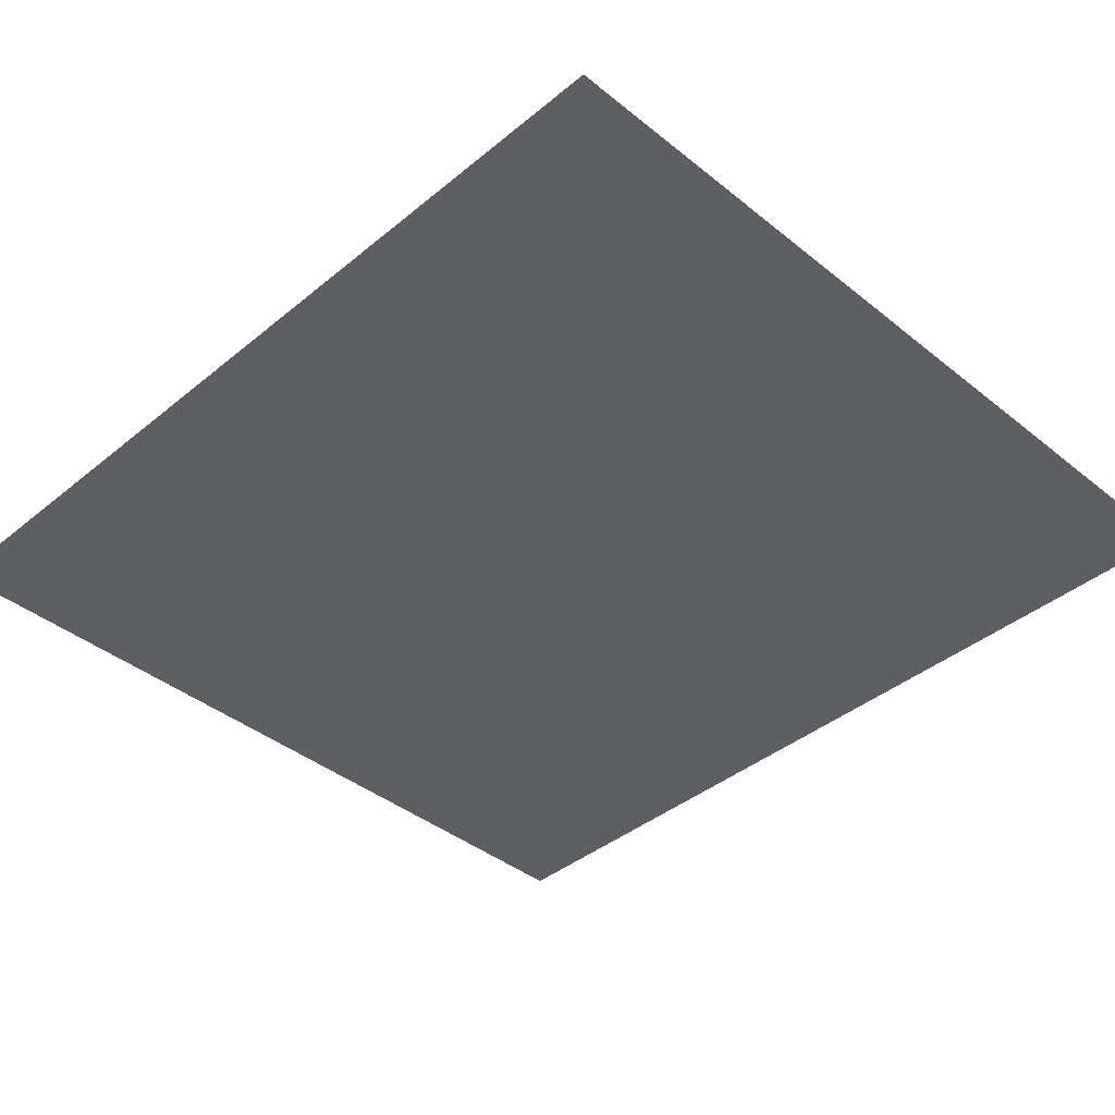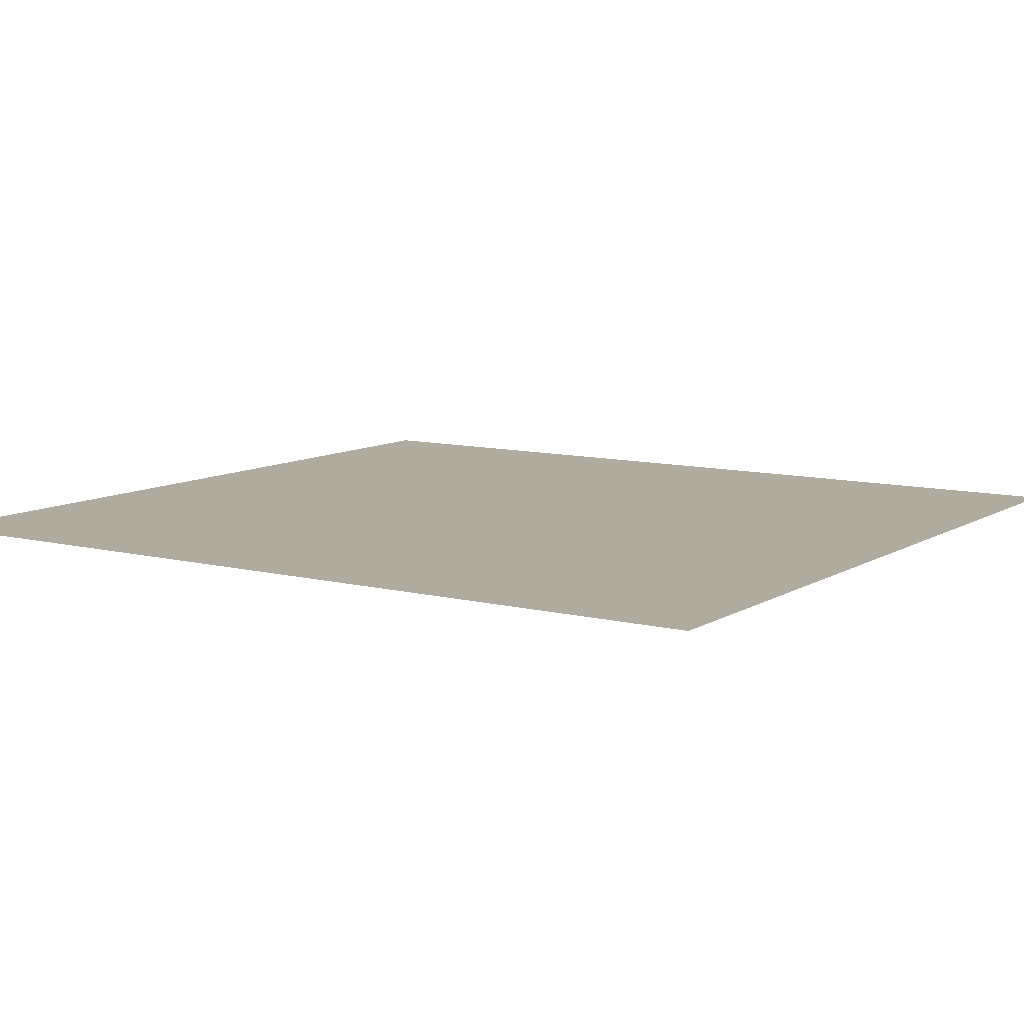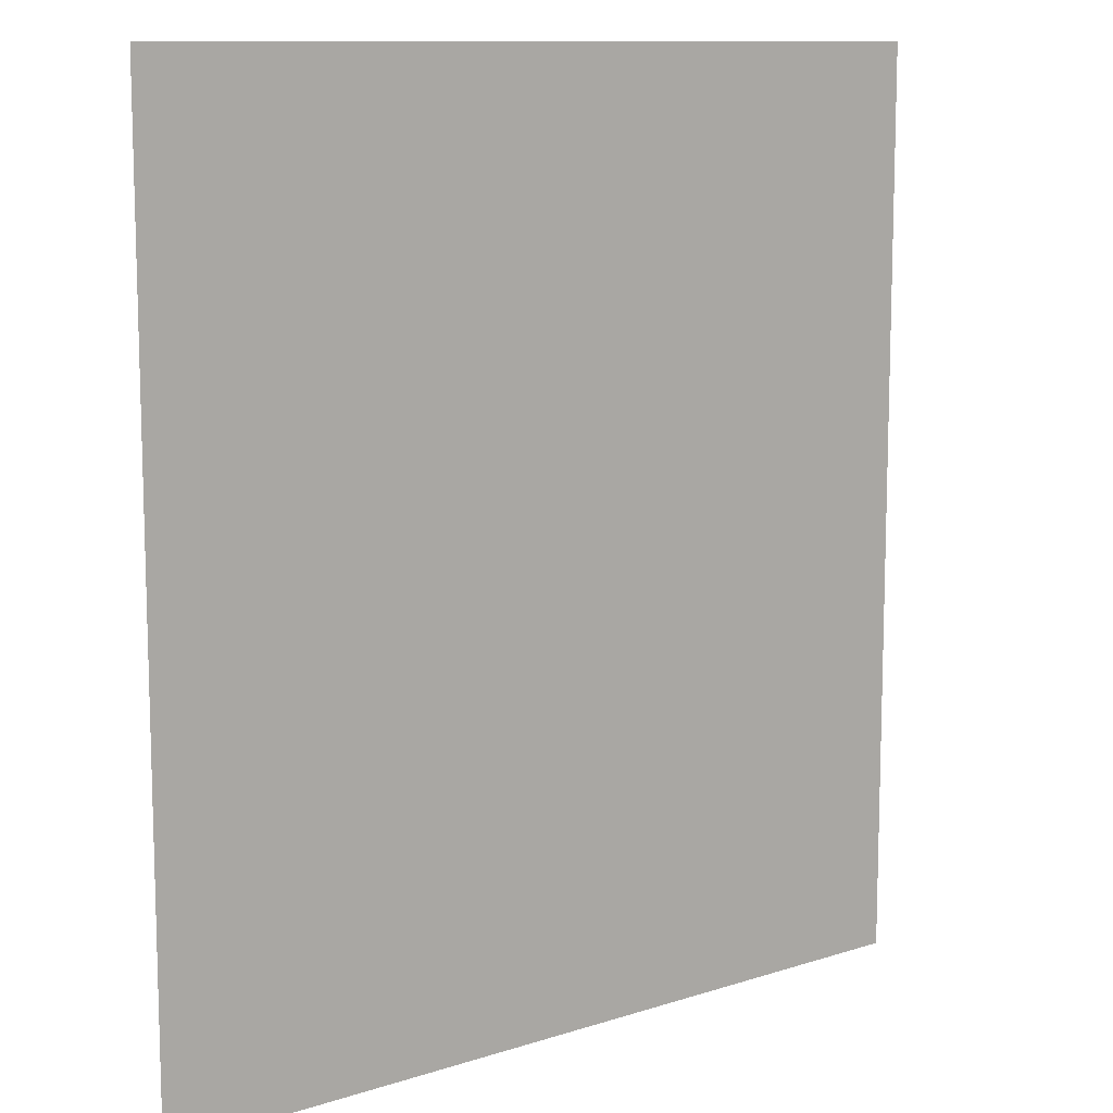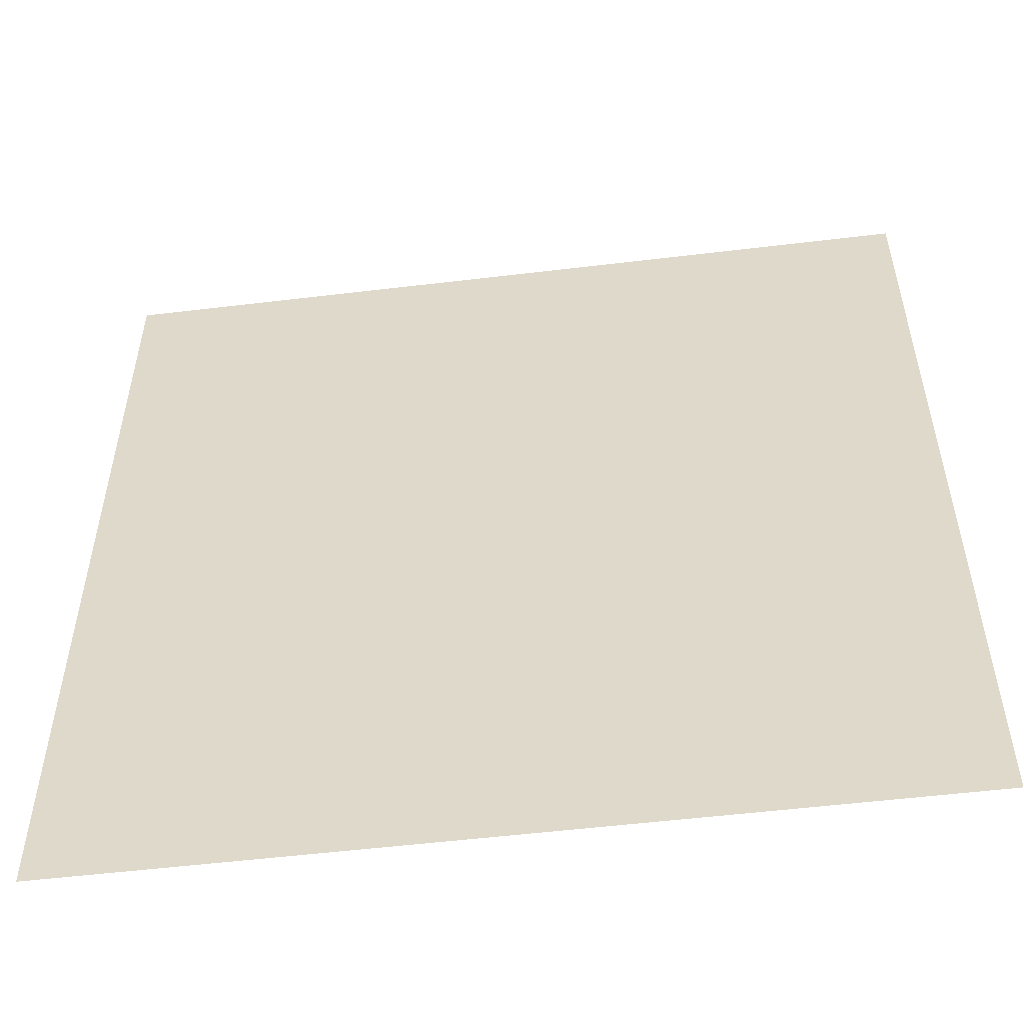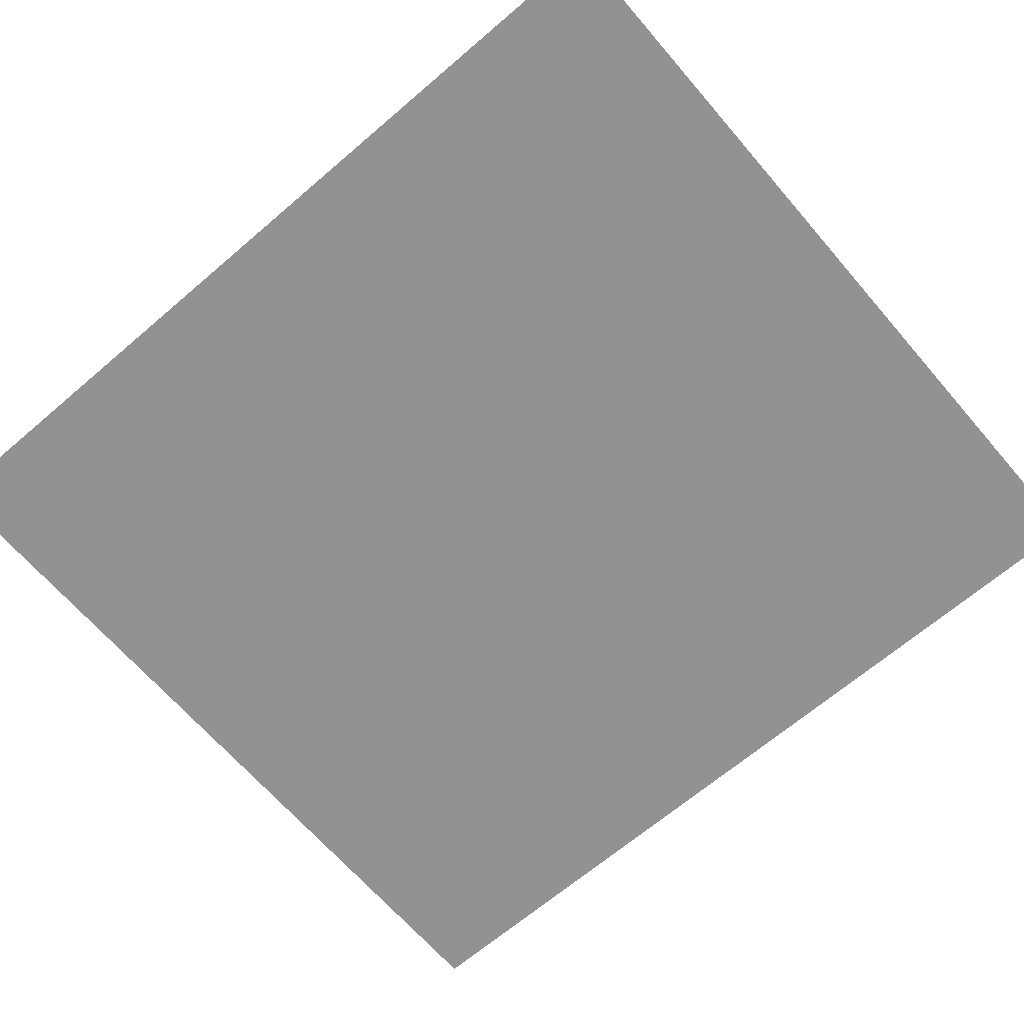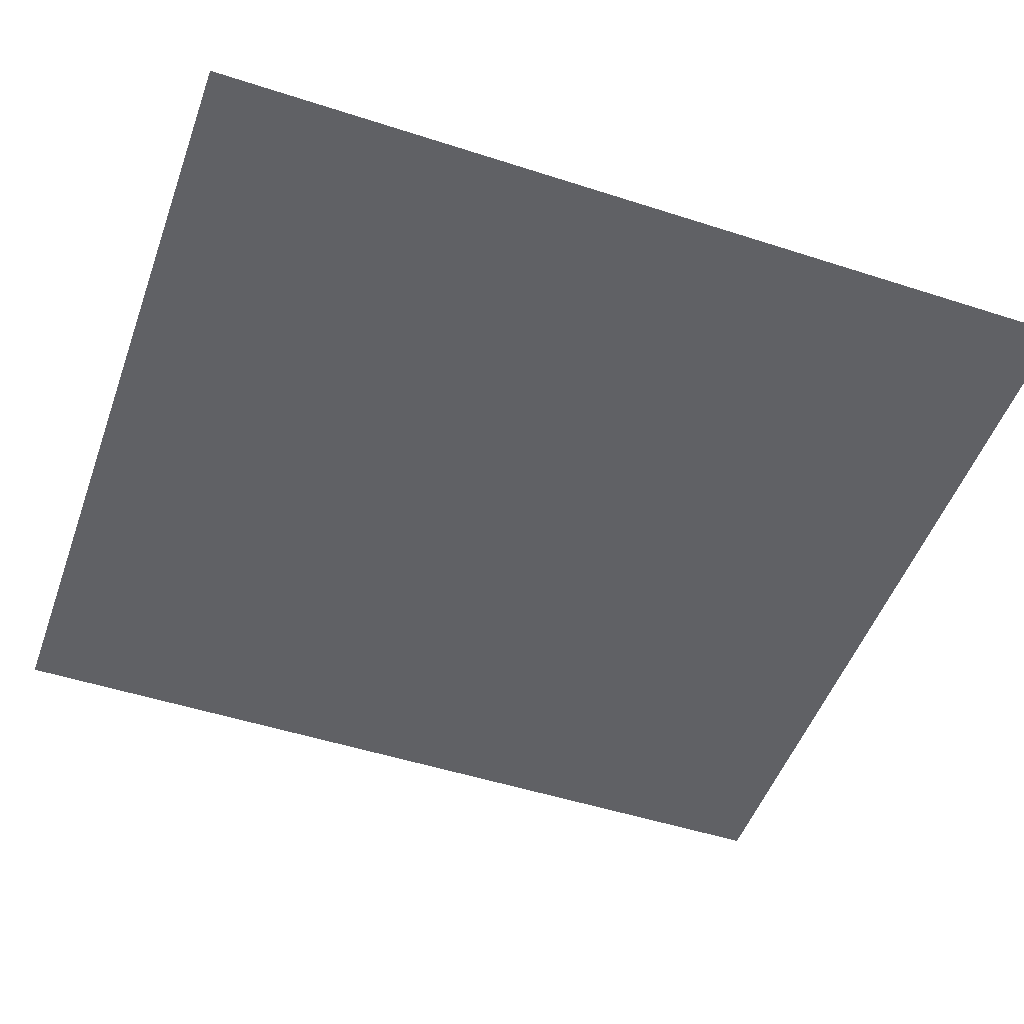
<metadata>
{"format":"obj","ext":"obj","renderer":"f3d","projection":"perspective","resolution":1024,"background":"white","views":[{"elev":-40.1,"azim":135.3,"up":"+Y"},{"elev":9.6,"azim":123.4,"up":"+Y"},{"elev":10.9,"azim":141.5,"up":"+Z"},{"elev":-54.0,"azim":-172.7,"up":"+Z"},{"elev":-66.5,"azim":130.7,"up":"+Y"},{"elev":-50.4,"azim":70.5,"up":"+Y"}]}
</metadata>
<code>
v -120 -3 130
v 0 -3 0
v -120 -3 0
v 0 -3 130
v 0 -3 0
v -120 -3 130
f 1 2 3
f 4 5 6

</code>
